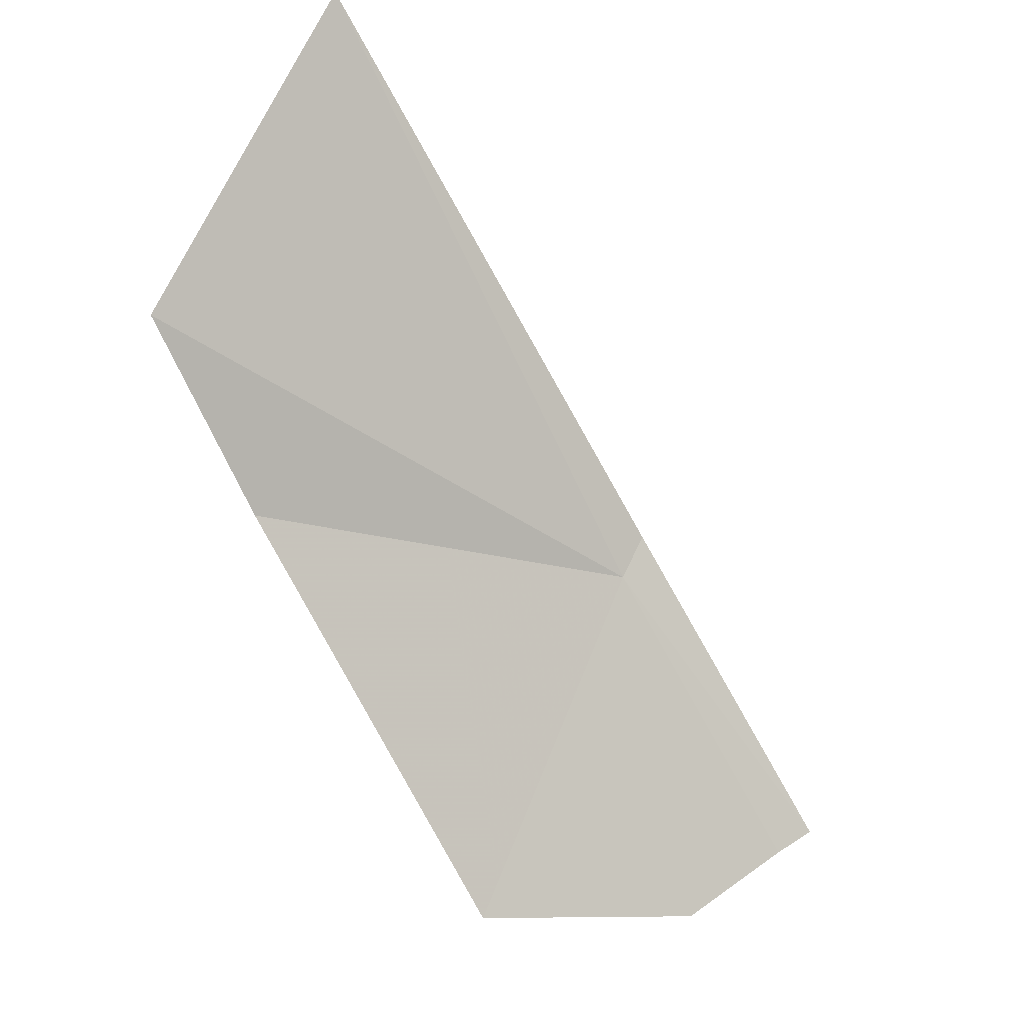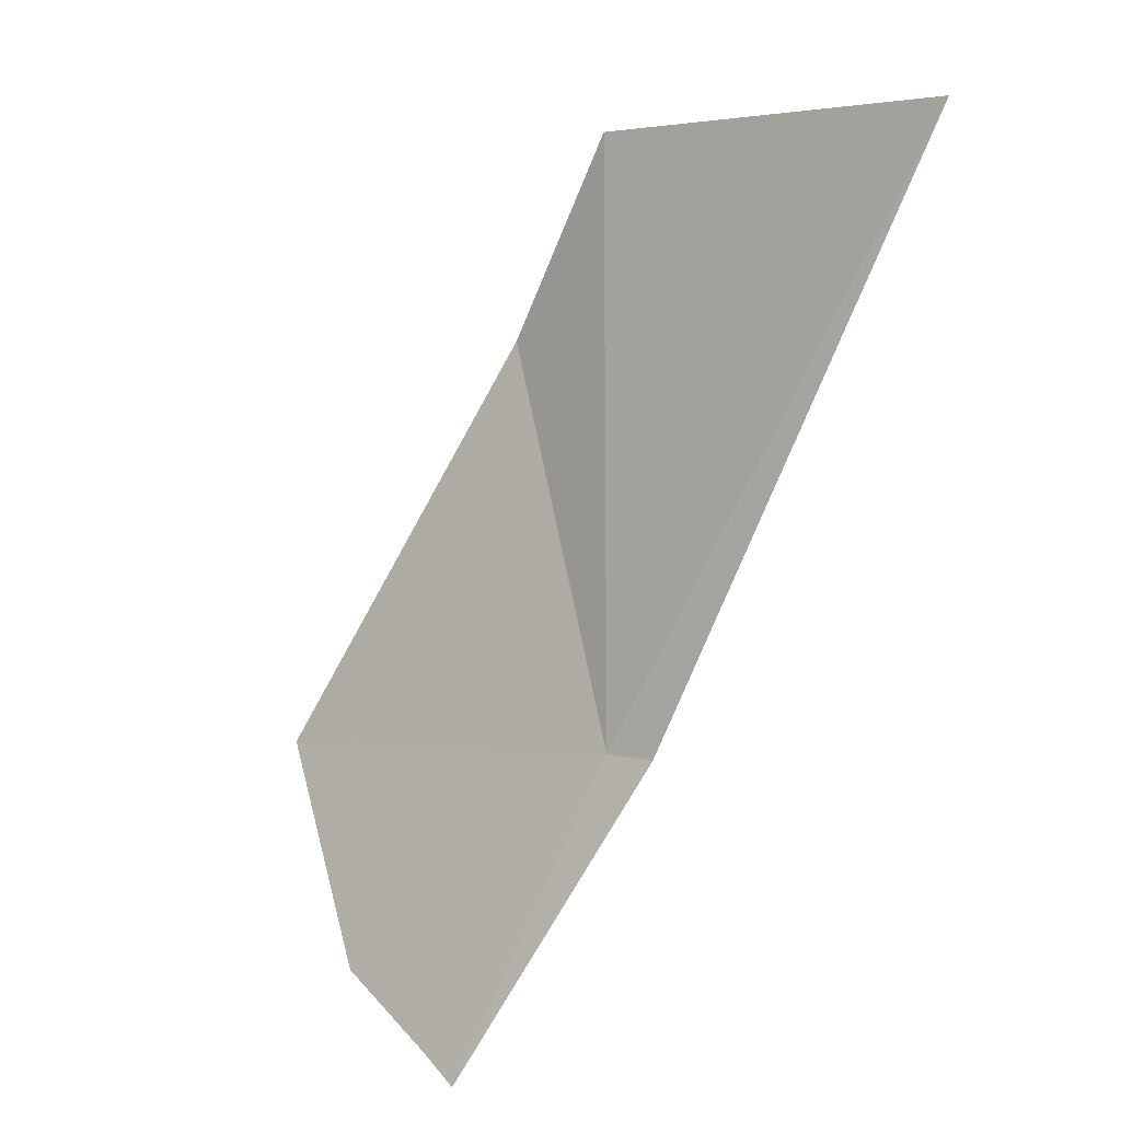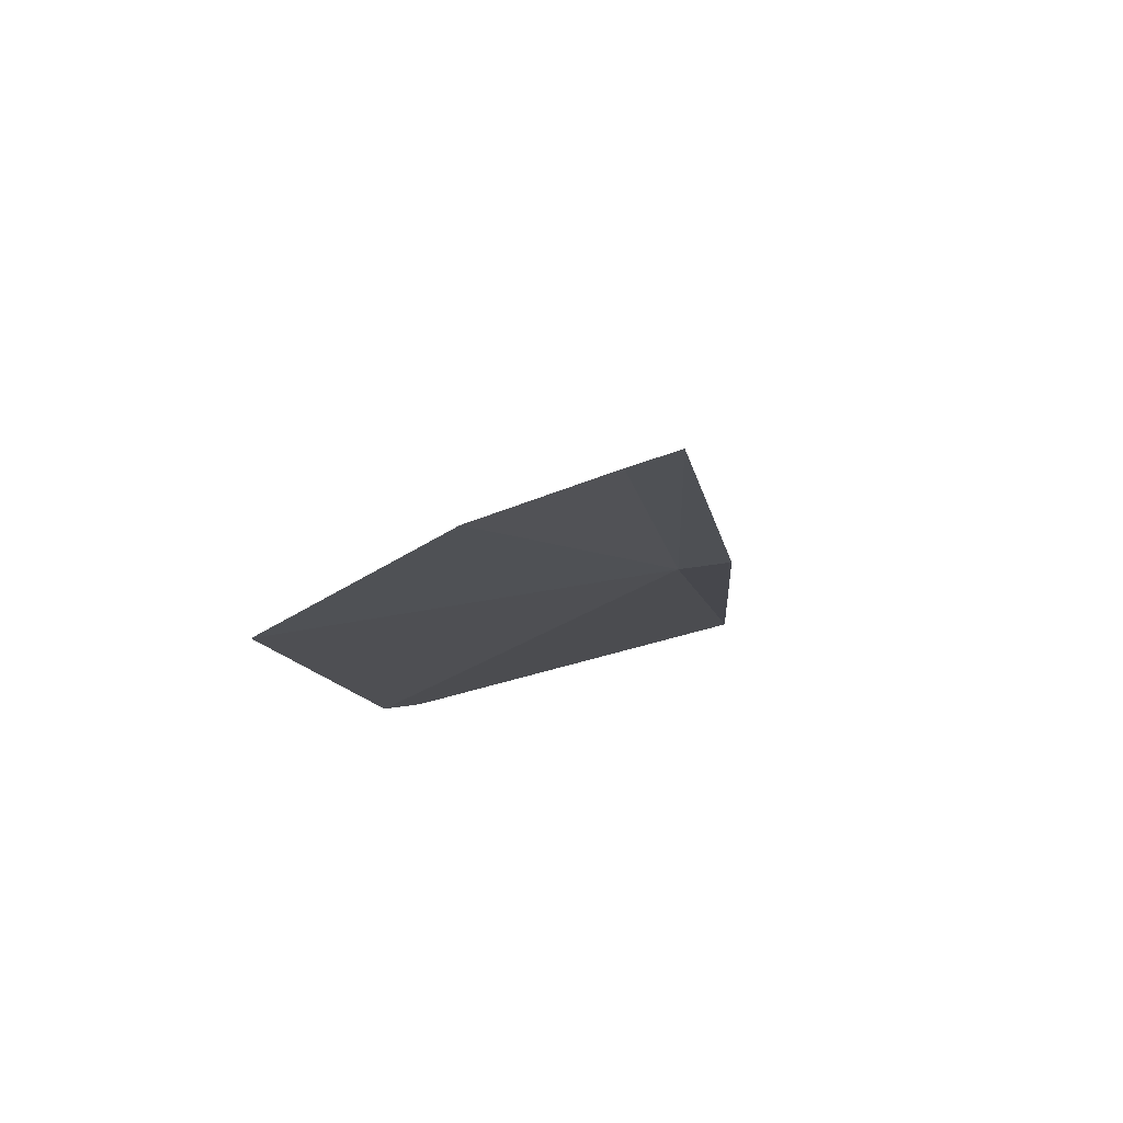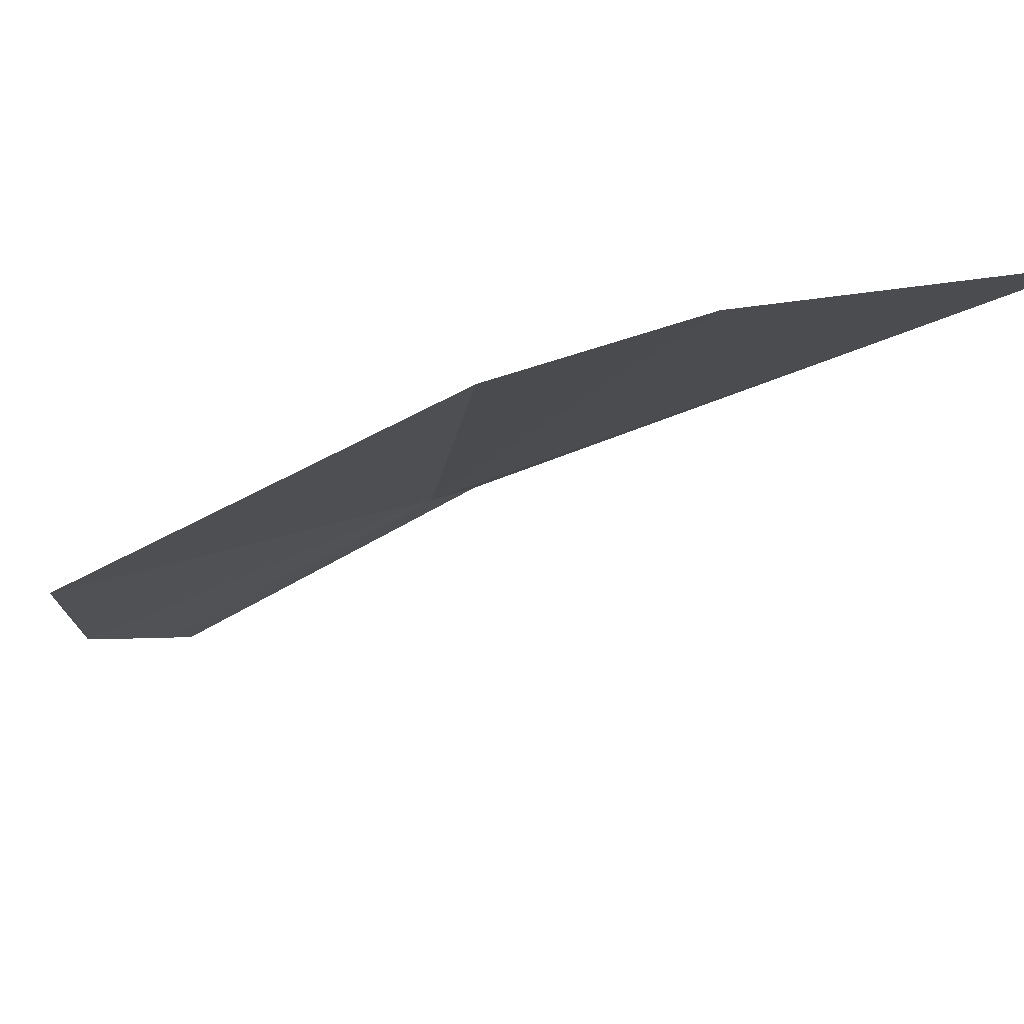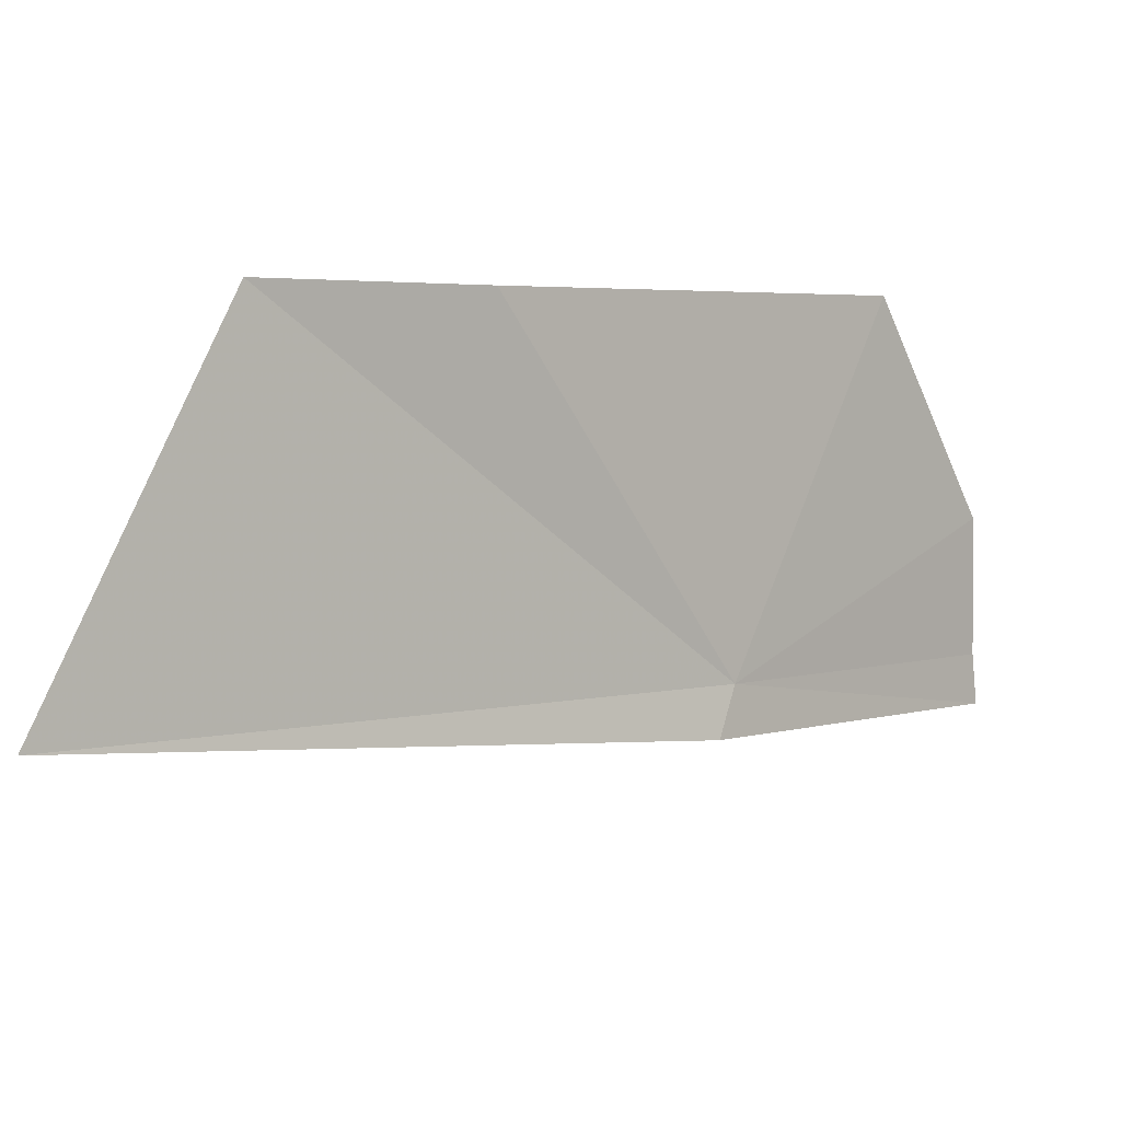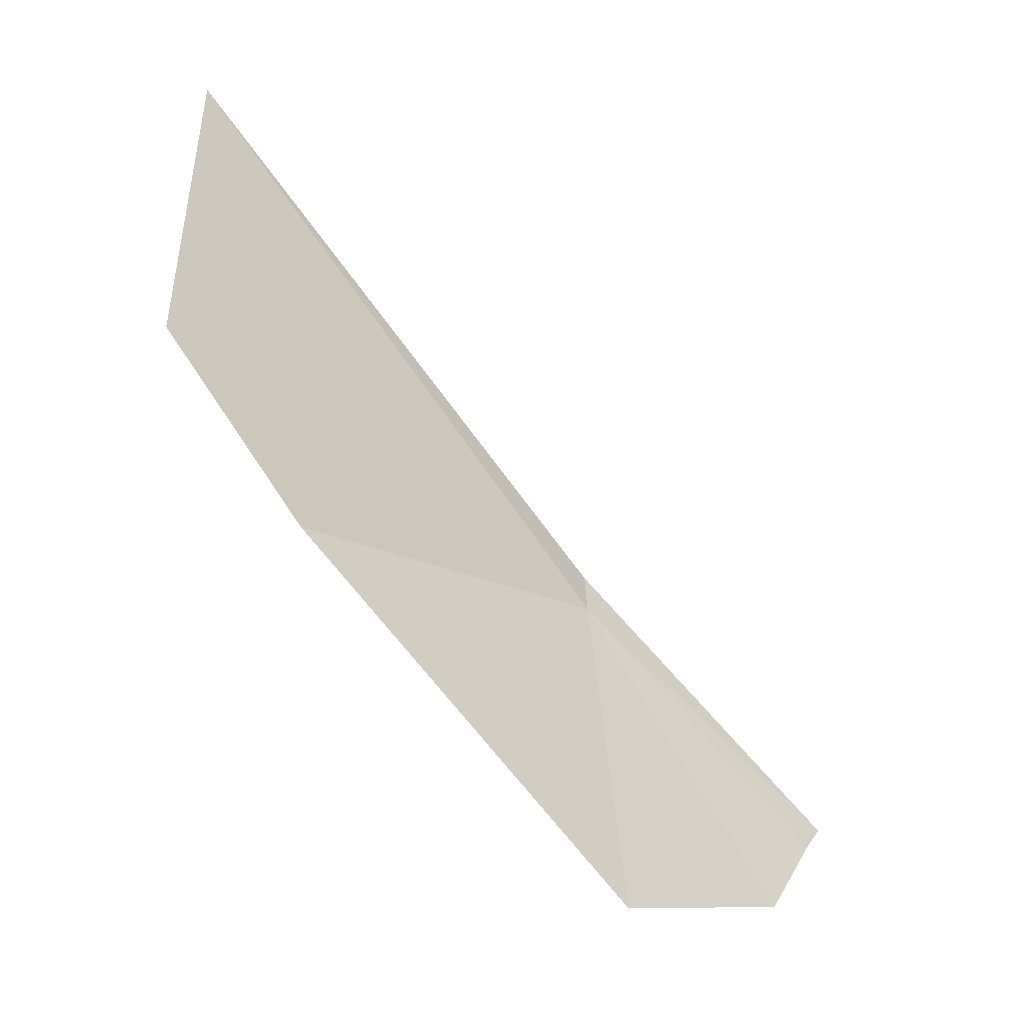
<metadata>
{"format":"obj","ext":"obj","renderer":"f3d","projection":"perspective","resolution":1024,"background":"white","views":[{"elev":44.2,"azim":-74.0,"up":"+Z"},{"elev":48.7,"azim":16.0,"up":"+Z"},{"elev":-58.7,"azim":-16.5,"up":"+Z"},{"elev":40.5,"azim":-57.4,"up":"+Y"},{"elev":59.3,"azim":84.1,"up":"+Y"},{"elev":17.5,"azim":-104.1,"up":"+Z"}]}
</metadata>
<code>
v 18.8 15.51 4.288
v 18.72 15.52 4.25
v 18.76 15.58 4.326
v 18.81 15.5 4.292
v 18.78 15.45 4.234
v 18.77 15.46 4.234
v 18.75 15.48 4.232
v 18.84 15.58 4.404
v 18.77 15.6 4.366
f 1 3 2
f 1 5 4
f 1 7 6
f 1 8 9
f 1 9 3
f 1 6 5
f 1 2 7
f 1 4 8

</code>
